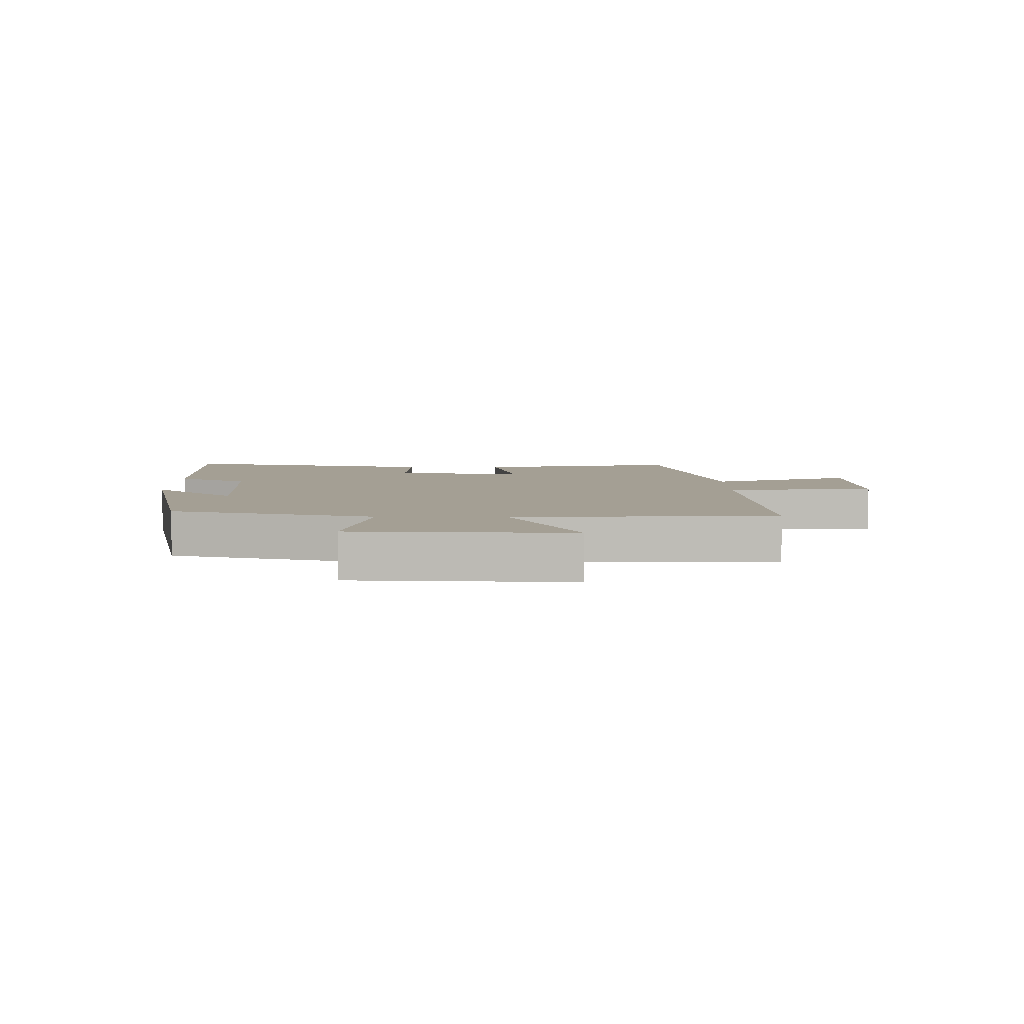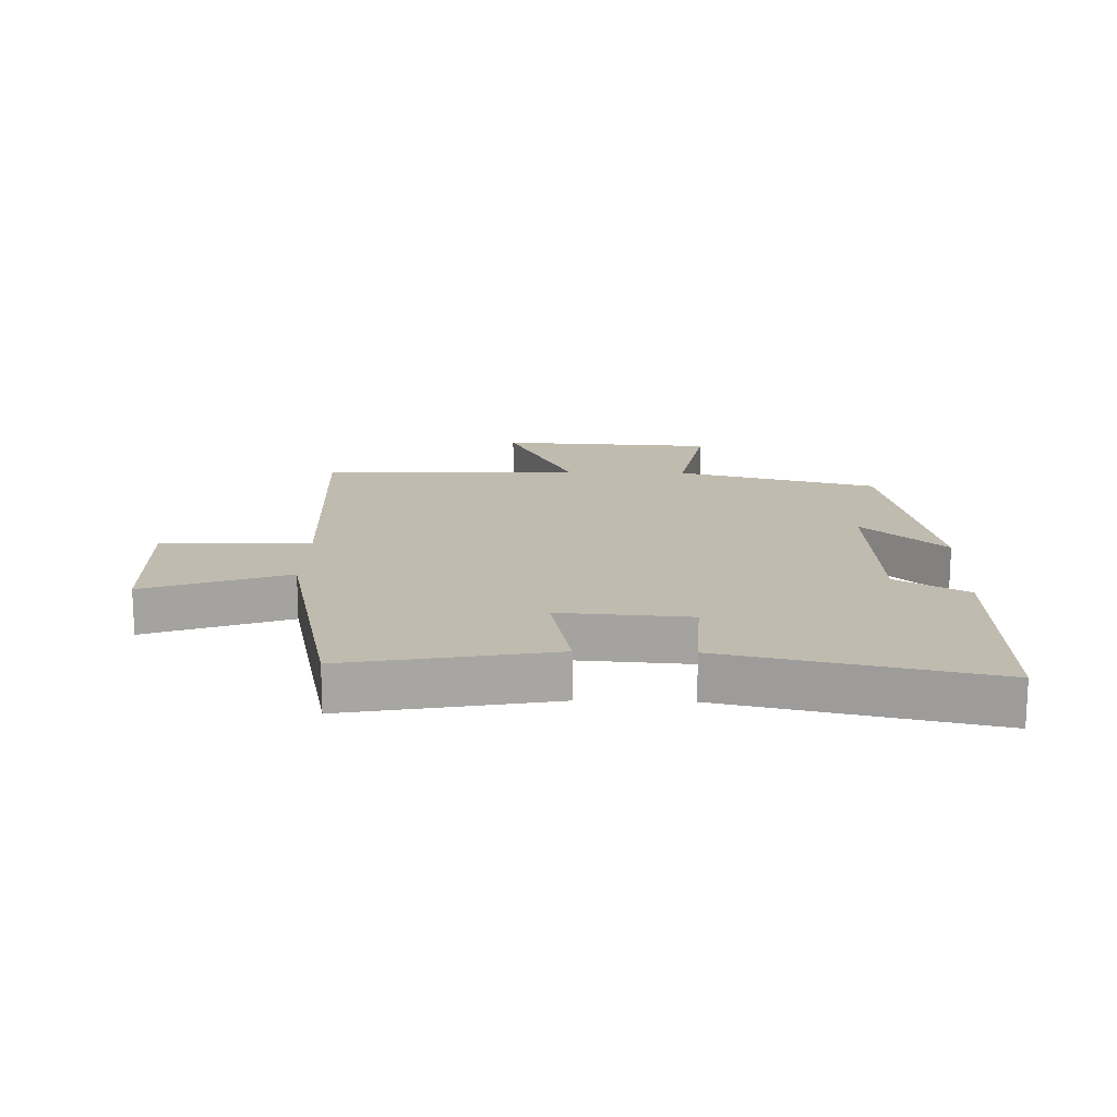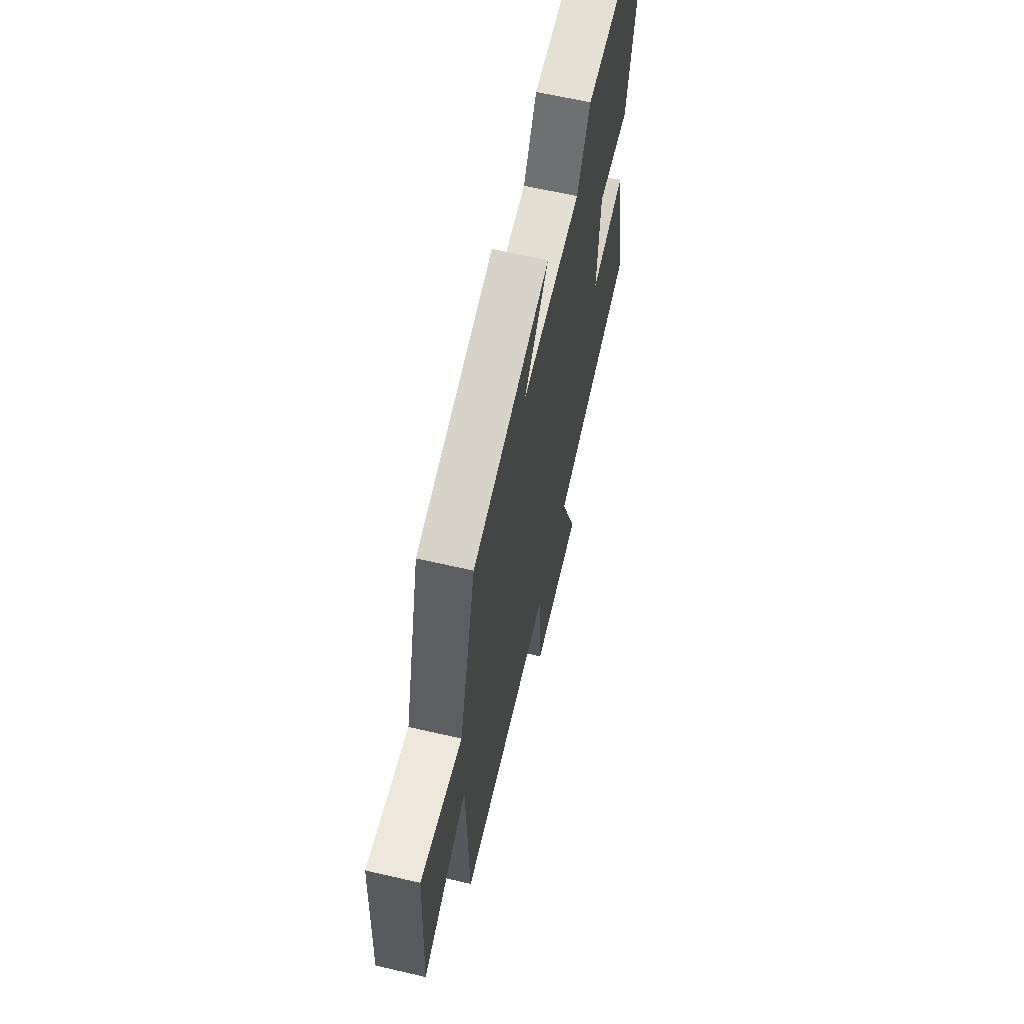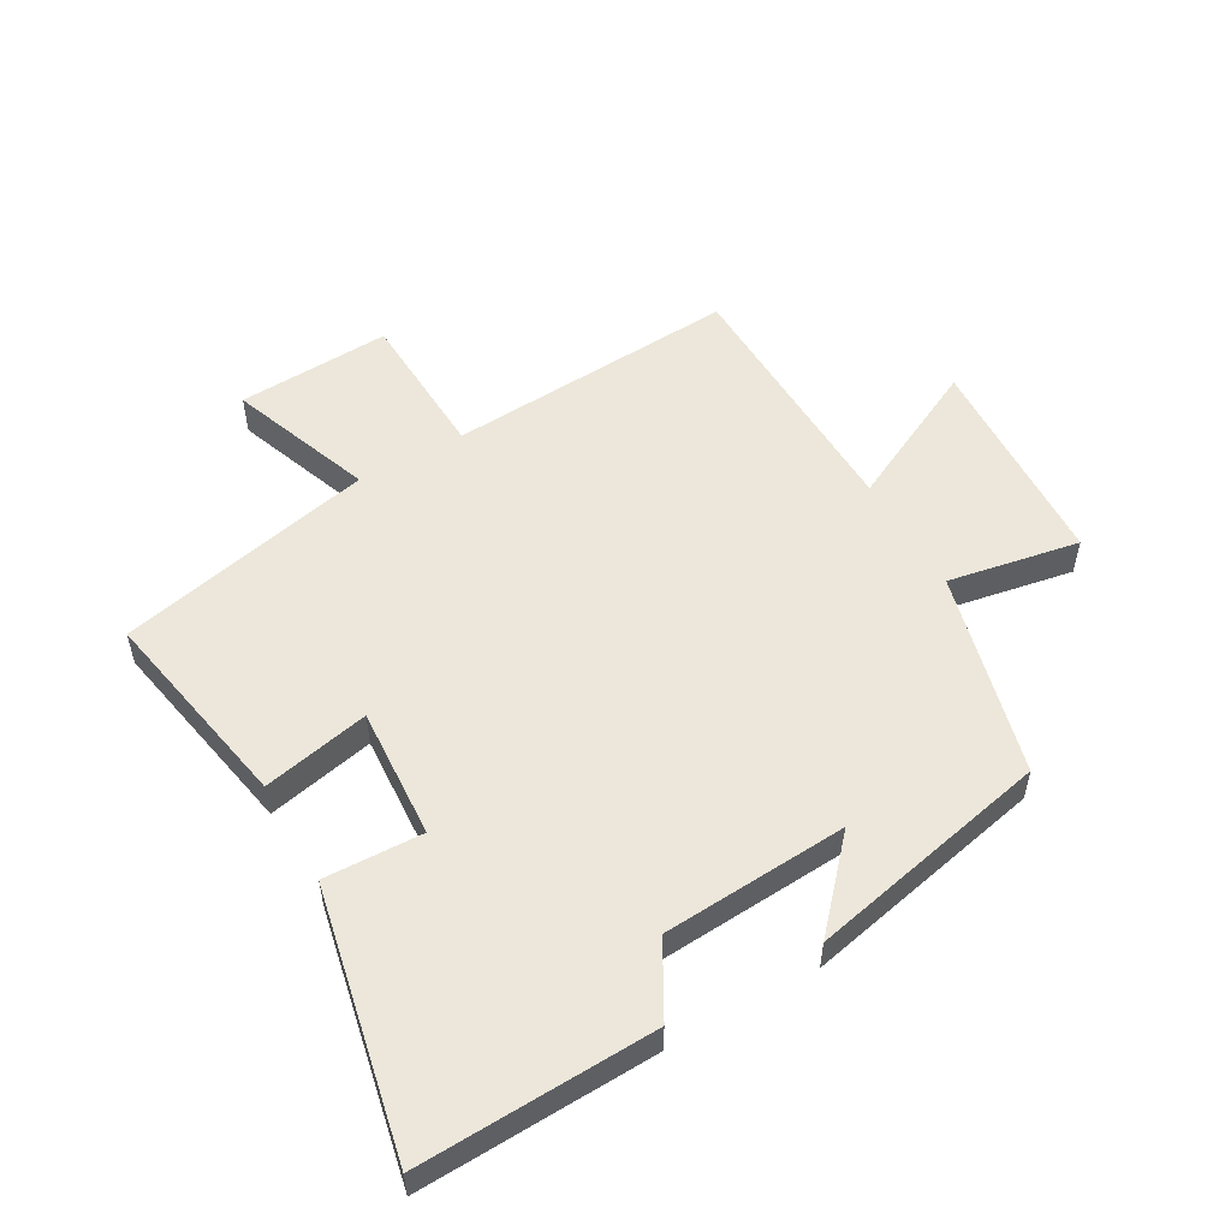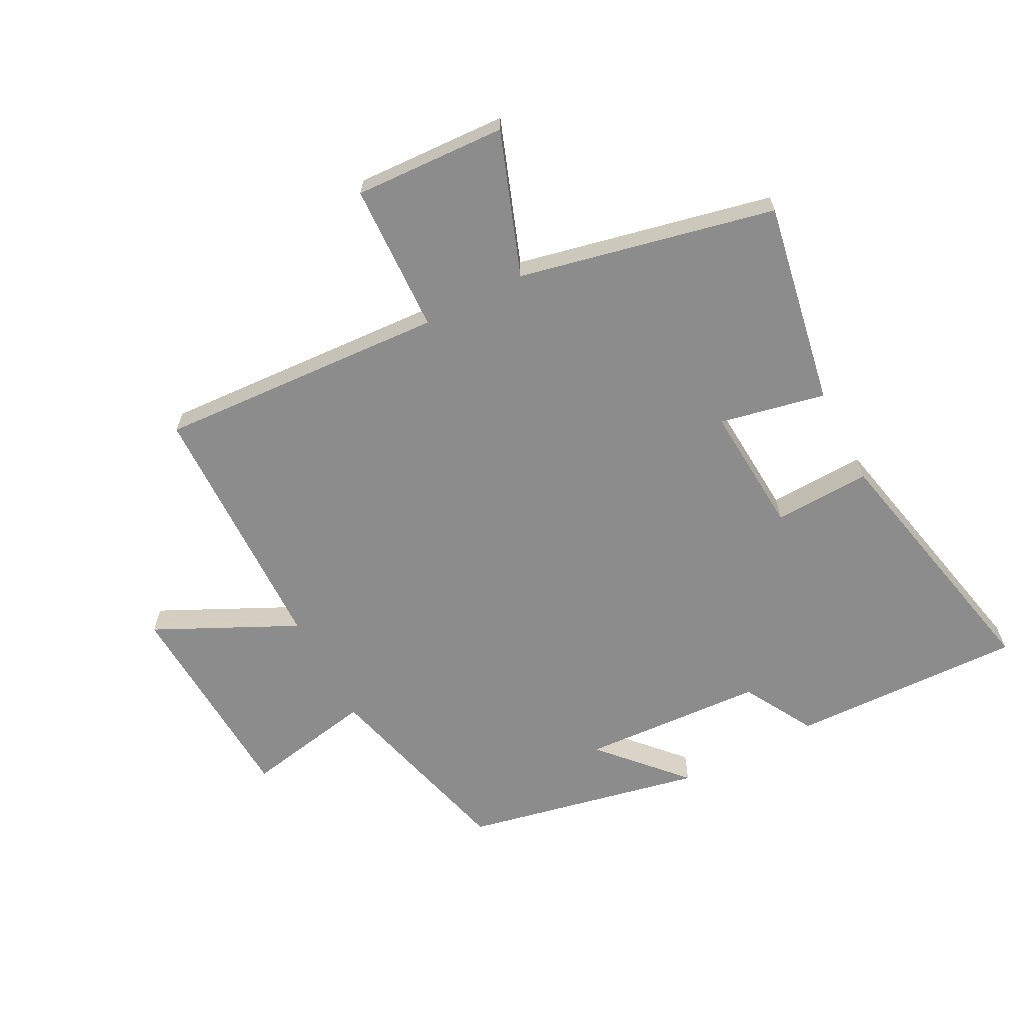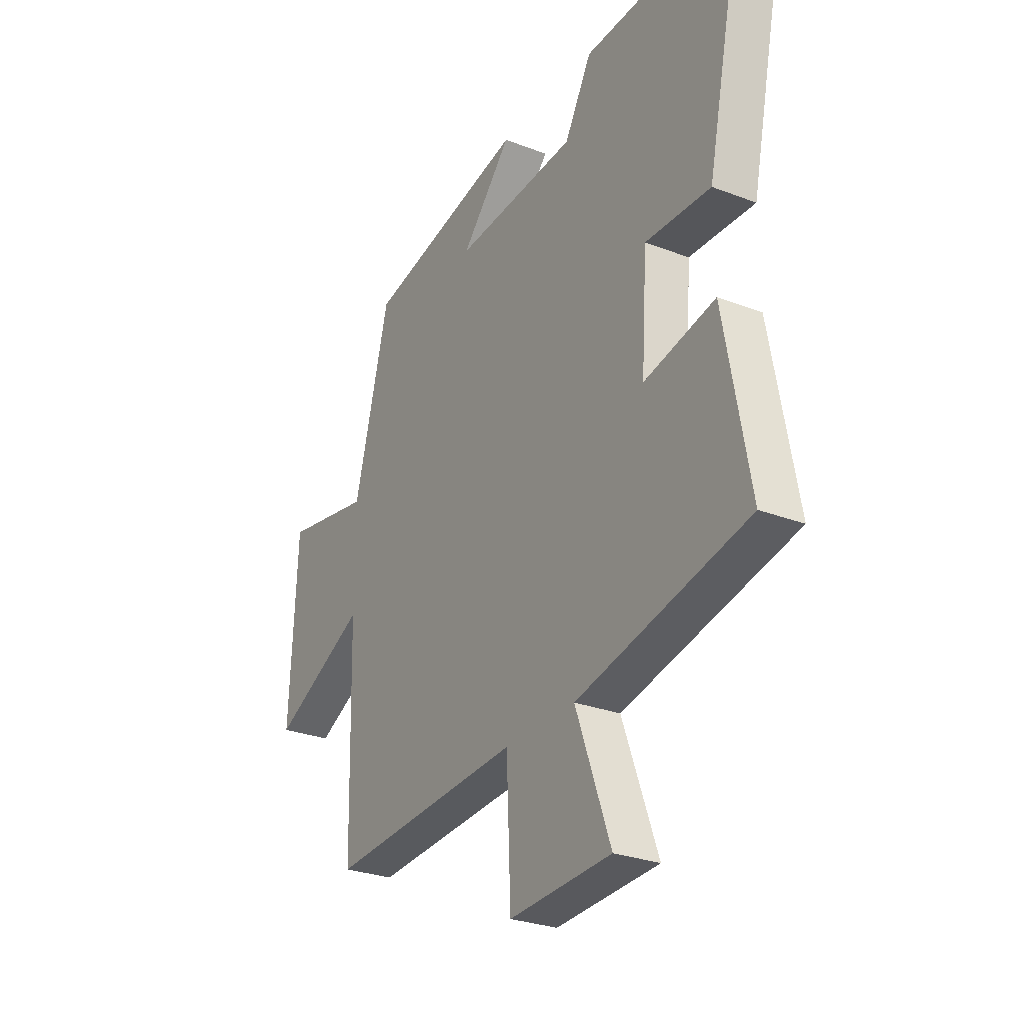
<metadata>
{"format":"obj","ext":"obj","renderer":"f3d","projection":"perspective","resolution":1024,"background":"white","views":[{"elev":5.6,"azim":90.2,"up":"+Y"},{"elev":16.1,"azim":-88.3,"up":"+Y"},{"elev":63.3,"azim":103.2,"up":"+Z"},{"elev":53.5,"azim":-29.9,"up":"+Y"},{"elev":-64.2,"azim":-152.3,"up":"+Y"},{"elev":-27.9,"azim":-120.3,"up":"+Z"}]}
</metadata>
<code>
v -0.561 0.07 -0.409
v -0.5 0.07 -0.079
v -0.329 0.07 -0.115
v -0.343 0.07 0.095
v -0.5 0.07 0.089
v -0.59 0.07 0.513
v -0.213 0.07 0.5
v -0.148 0.07 0.385
v 0.148 0.07 0.367
v 0.027 0.07 0.5
v 0.415 0.07 0.418
v 0.5 0.07 0.092
v 0.71 0.07 0.131
v 0.728 0.07 -0.219
v 0.5 0.07 -0.108
v 0.49 0.07 -0.528
v 0.023 0.07 -0.5
v 0.013 0.07 -0.742
v -0.233 0.07 -0.73
v -0.149 0.07 -0.5
v -0.561 0 -0.409
v -0.5 0 -0.079
v -0.329 0 -0.115
v -0.343 0 0.095
v -0.5 0 0.089
v -0.59 0 0.513
v -0.213 0 0.5
v -0.148 0 0.385
v 0.148 0 0.367
v 0.027 0 0.5
v 0.415 0 0.418
v 0.5 0 0.092
v 0.71 0 0.131
v 0.728 0 -0.219
v 0.5 0 -0.108
v 0.49 0 -0.528
v 0.023 0 -0.5
v 0.013 0 -0.742
v -0.233 0 -0.73
v -0.149 0 -0.5
f 17 18 19 20
f 17 20 1 2
f 15 16 17
f 12 13 14 15
f 9 10 11 12
f 8 9 12 15
f 5 6 7 8
f 4 5 8
f 3 4 8 15
f 17 2 3
f 3 15 17
f 40 39 38 37
f 22 21 40 37
f 37 36 35
f 35 34 33 32
f 32 31 30 29
f 35 32 29 28
f 28 27 26 25
f 28 25 24
f 35 28 24 23
f 23 22 37
f 37 35 23
f 1 21 22 2
f 2 22 23 3
f 3 23 24 4
f 4 24 25 5
f 5 25 26 6
f 6 26 27 7
f 7 27 28 8
f 8 28 29 9
f 9 29 30 10
f 10 30 31 11
f 11 31 32 12
f 12 32 33 13
f 13 33 34 14
f 14 34 35 15
f 15 35 36 16
f 16 36 37 17
f 17 37 38 18
f 18 38 39 19
f 19 39 40 20
f 20 40 21 1

</code>
